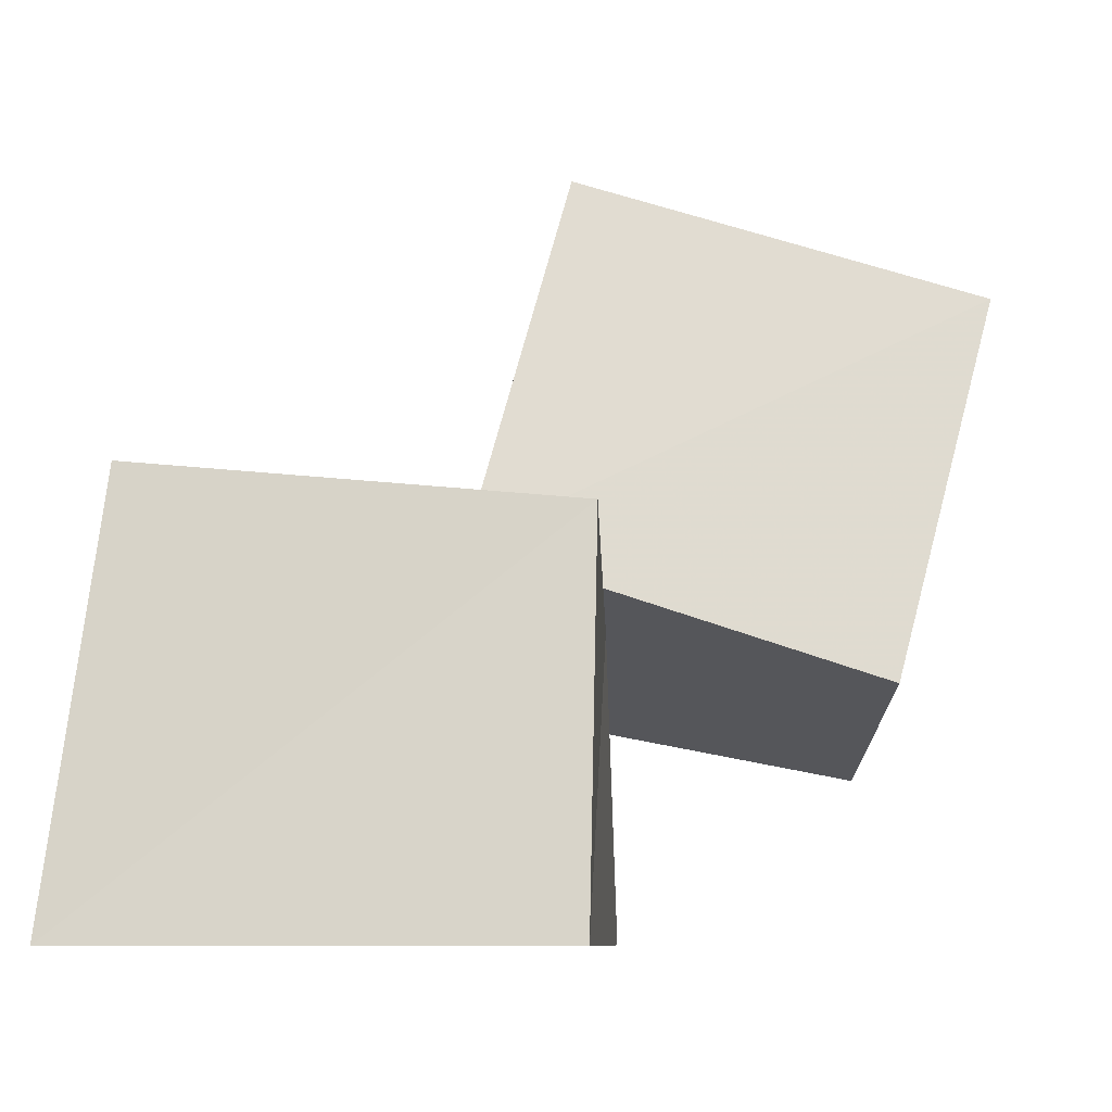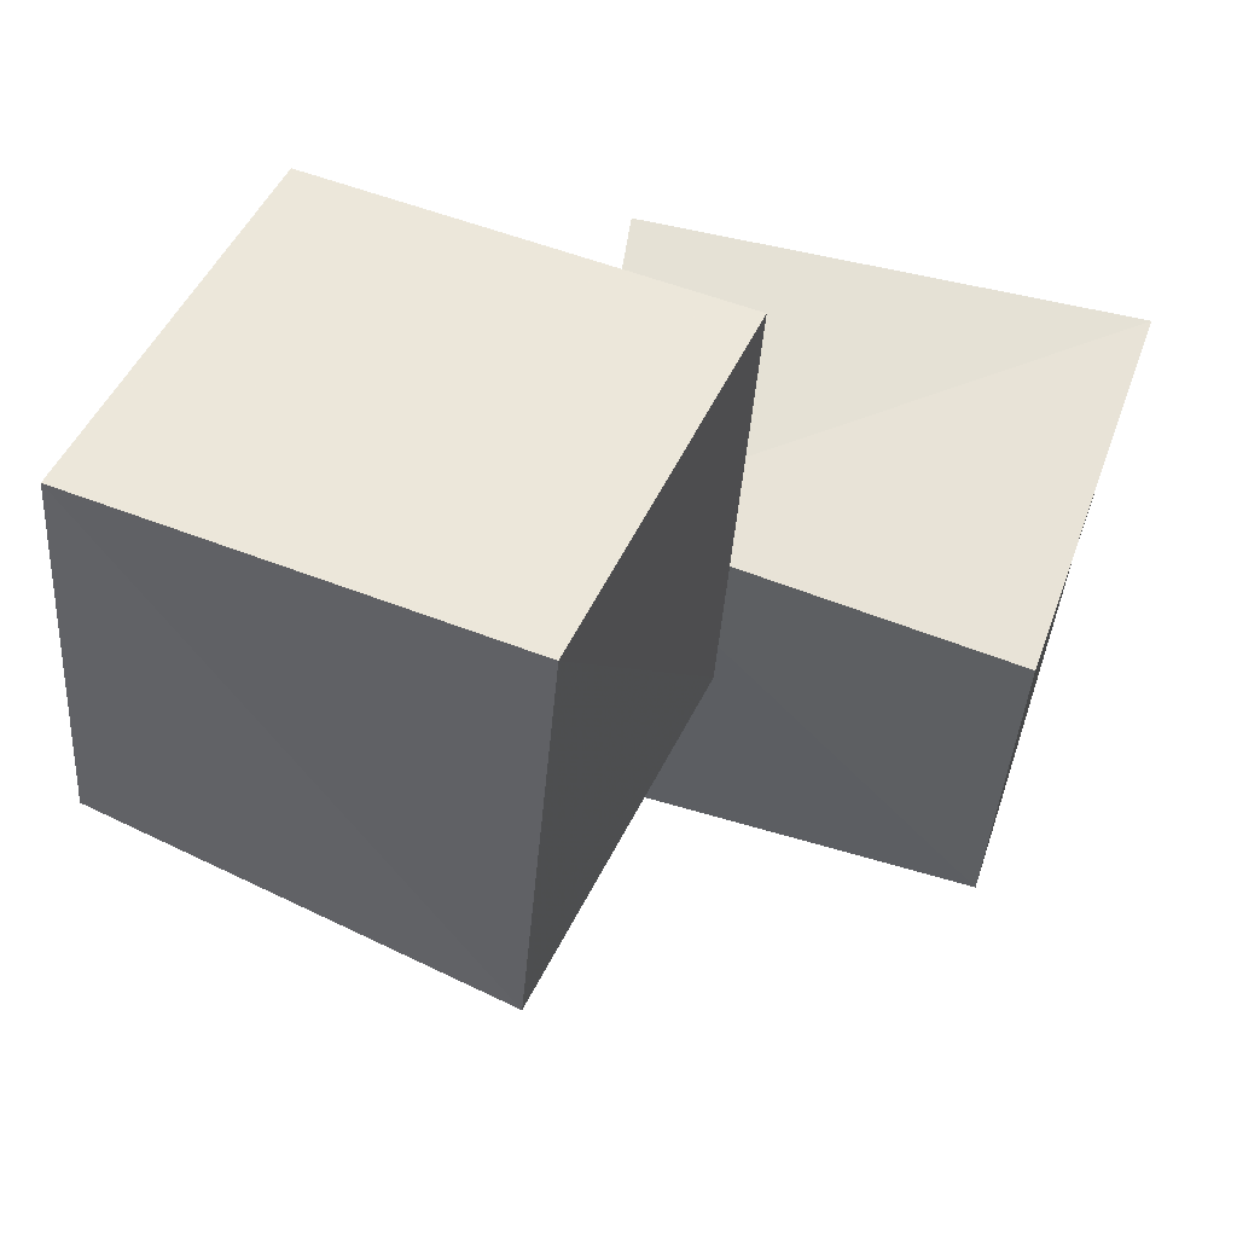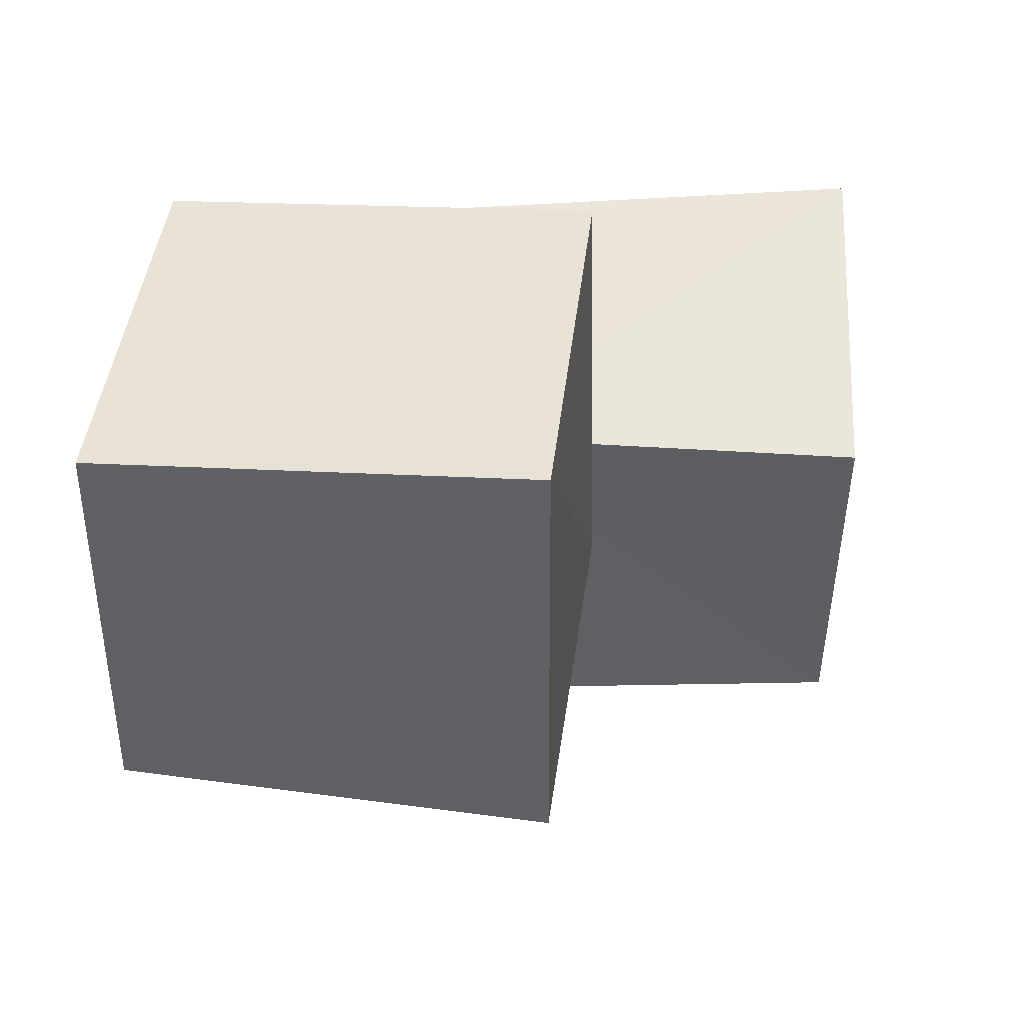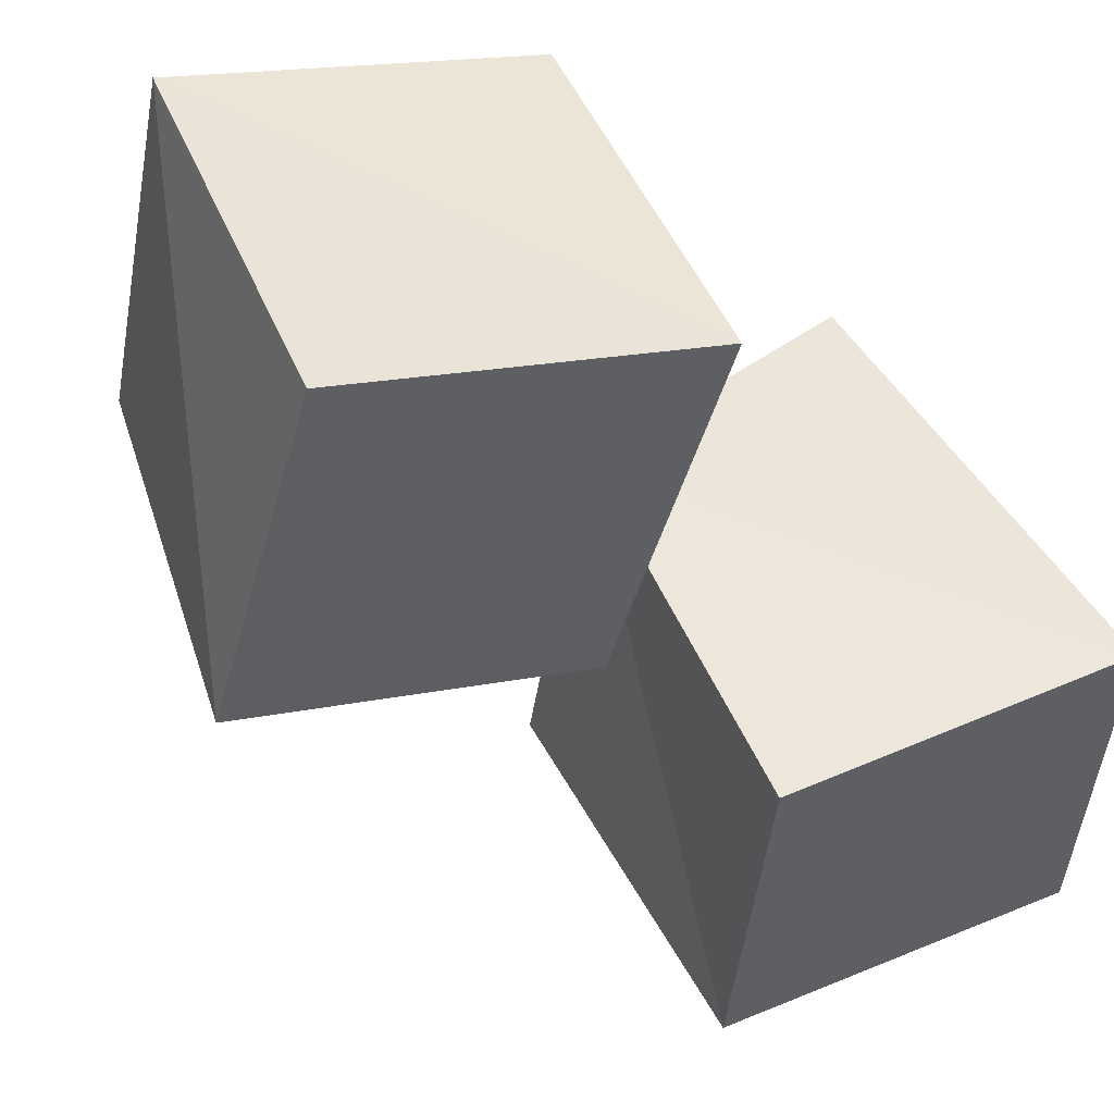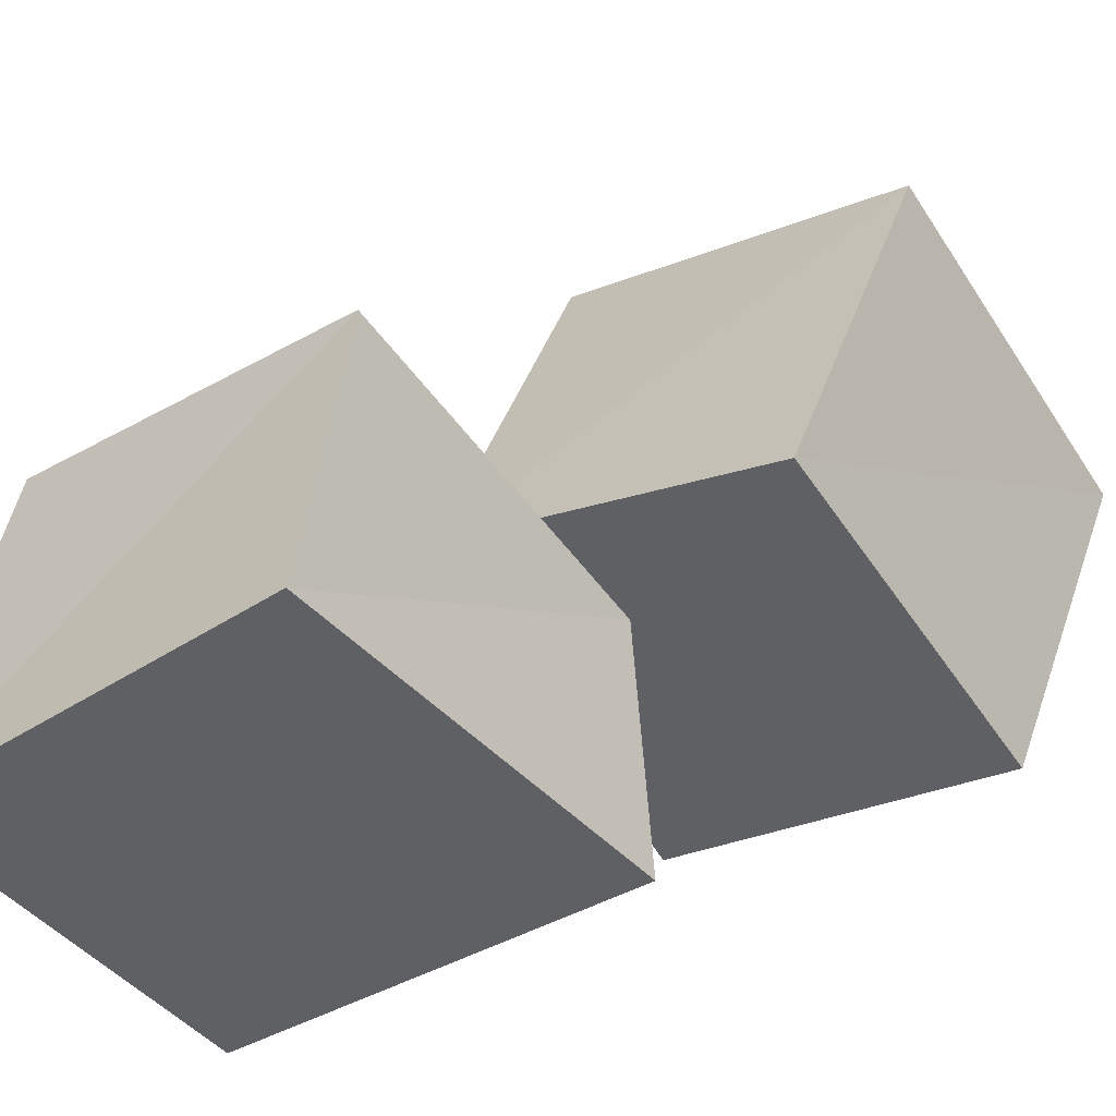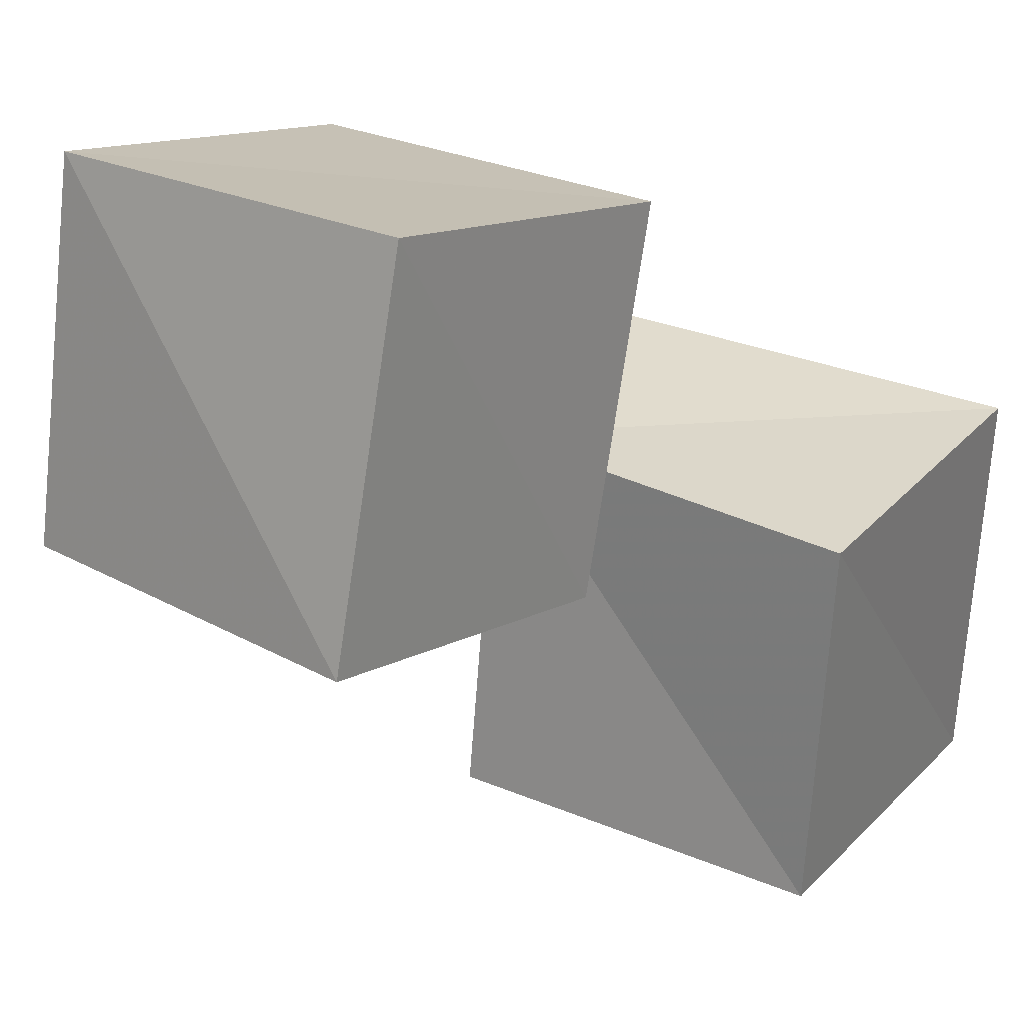
<metadata>
{"format":"obj","ext":"obj","renderer":"f3d","projection":"perspective","resolution":1024,"background":"white","views":[{"elev":-7.8,"azim":-88.3,"up":"+Y"},{"elev":63.4,"azim":-168.2,"up":"+Z"},{"elev":56.5,"azim":174.2,"up":"+Z"},{"elev":53.4,"azim":-123.1,"up":"+Z"},{"elev":-43.7,"azim":-53.8,"up":"+Y"},{"elev":31.1,"azim":-154.2,"up":"+Z"}]}
</metadata>
<code>
v 0.5212 0.9018 0.552
v 1.503 0.6105 0.5064
v 1.495 0.4187 1.49
v 0.5066 0.5812 1.526
v 0.7363 1.803 0.7887
v 1.727 1.532 0.7329
v 1.702 1.322 1.72
v 0.7105 1.504 1.773
v -0.2425 0.002278 -0.2495
v 0.8473 0.002542 -0.2697
v 0.8898 0.001098 0.8909
v -0.2663 0.002469 0.8464
v -0.1341 0.984 -0.1305
v 0.8584 0.9034 -0.1279
v 0.8548 0.736 0.8661
v -0.1412 0.8985 0.862
f 1 5 6
f 1 6 2
f 1 8 5
f 3 1 2
f 3 2 7
f 4 1 3
f 4 3 7
f 4 7 8
f 4 8 1
f 5 7 6
f 5 8 7
f 7 2 6
f 9 13 14
f 9 14 10
f 9 16 13
f 11 9 10
f 11 10 15
f 12 9 11
f 12 11 15
f 12 15 16
f 12 16 9
f 13 15 14
f 13 16 15
f 15 10 14

</code>
